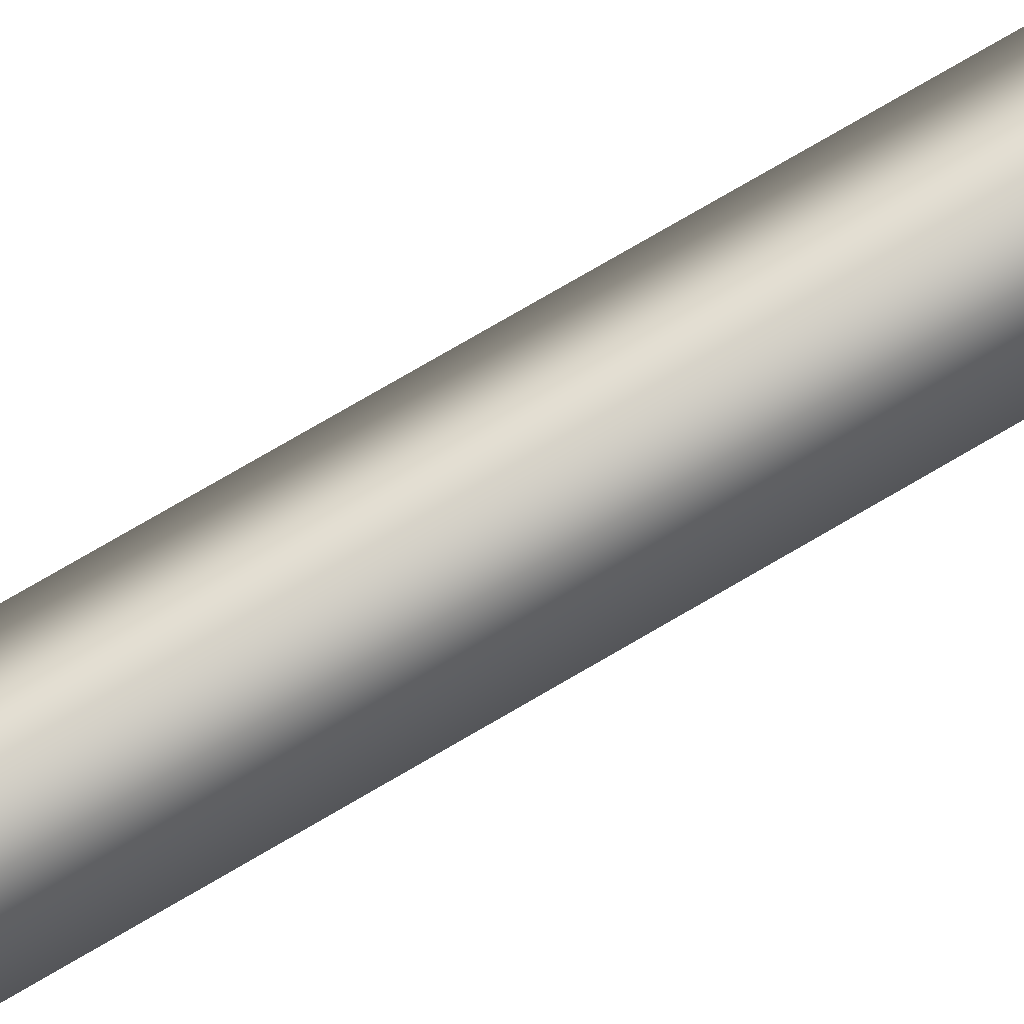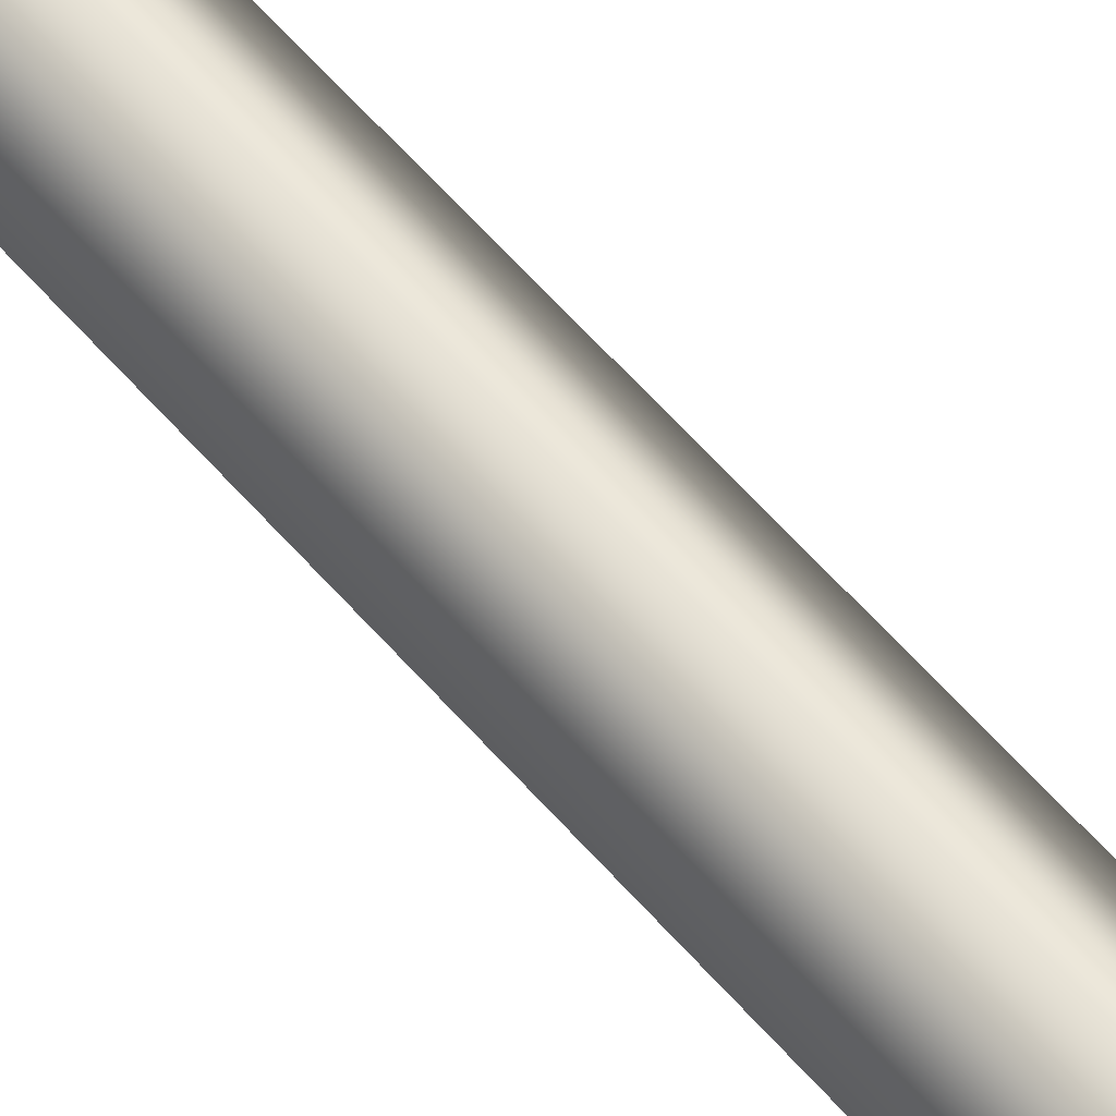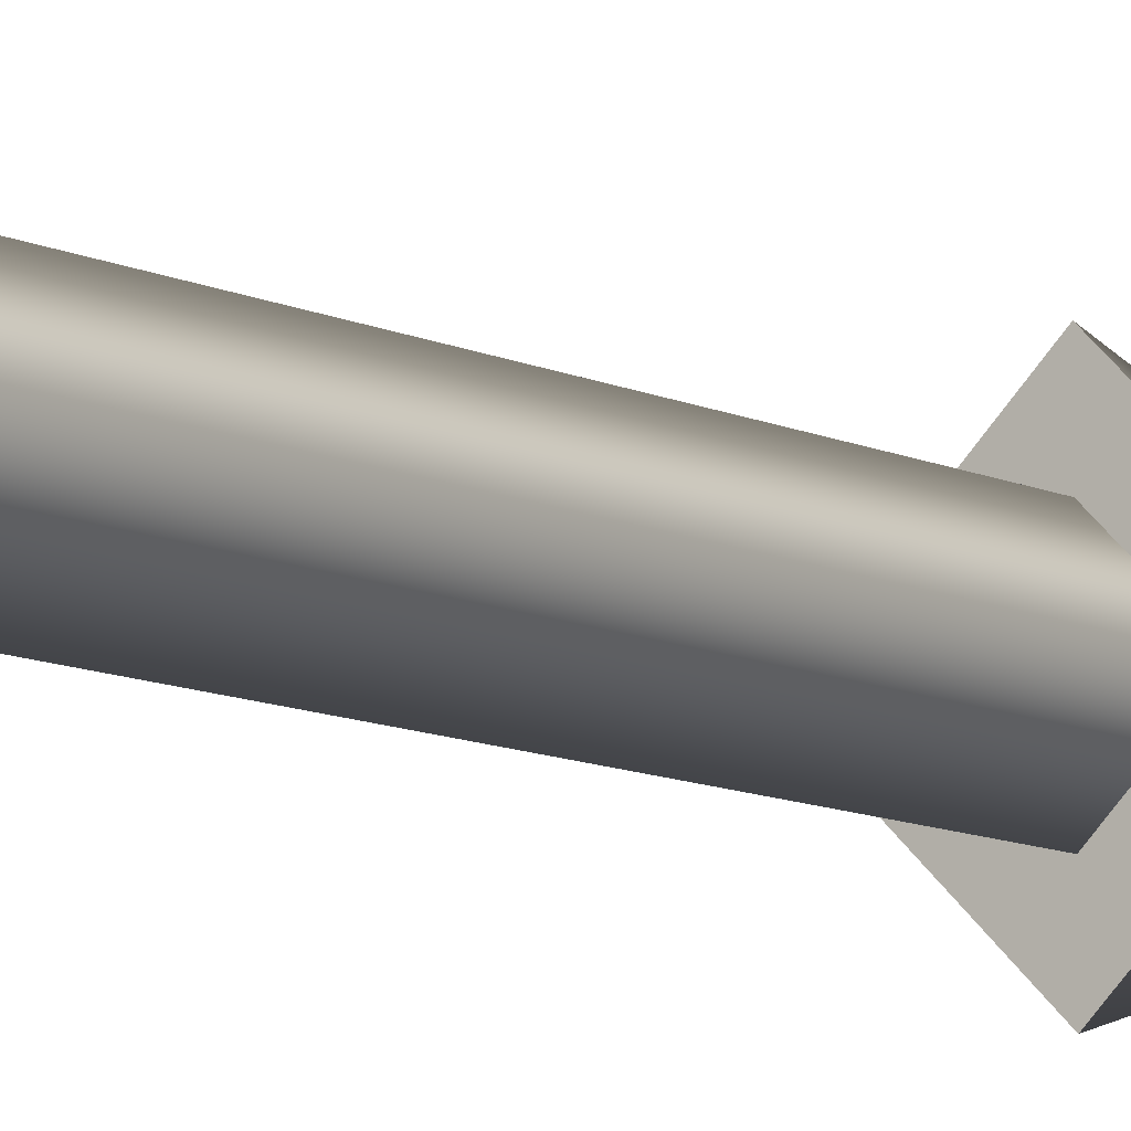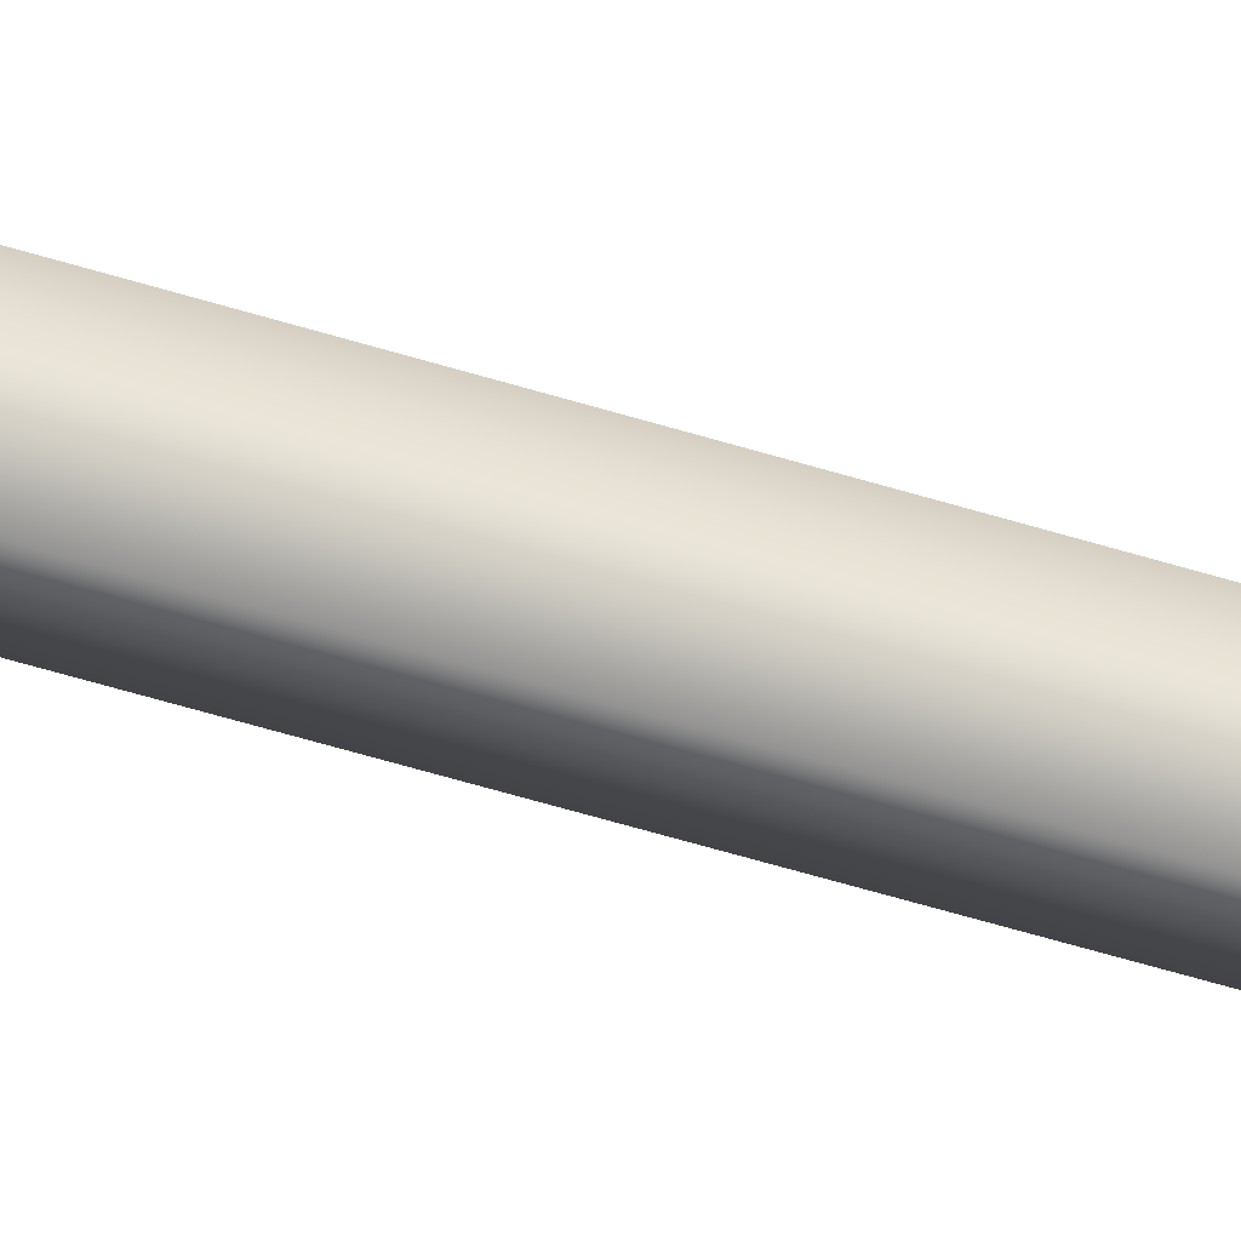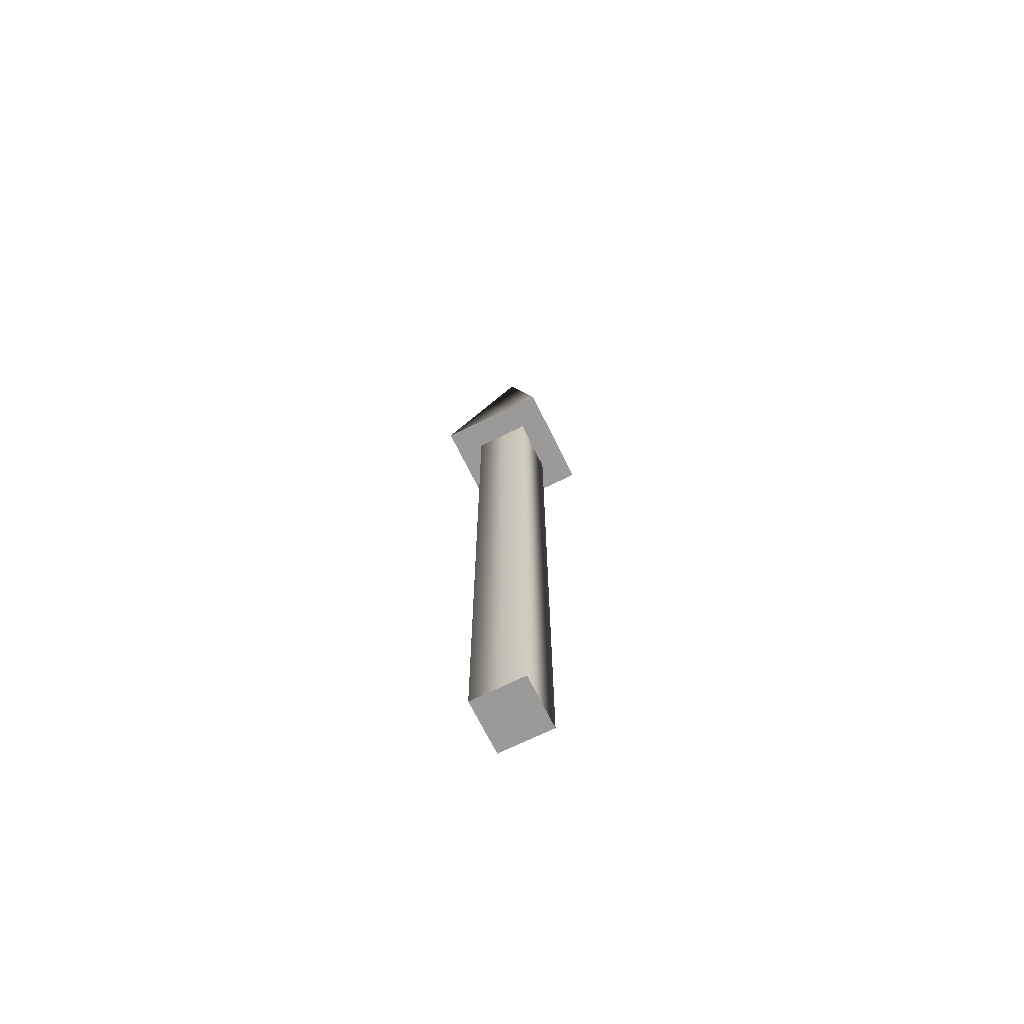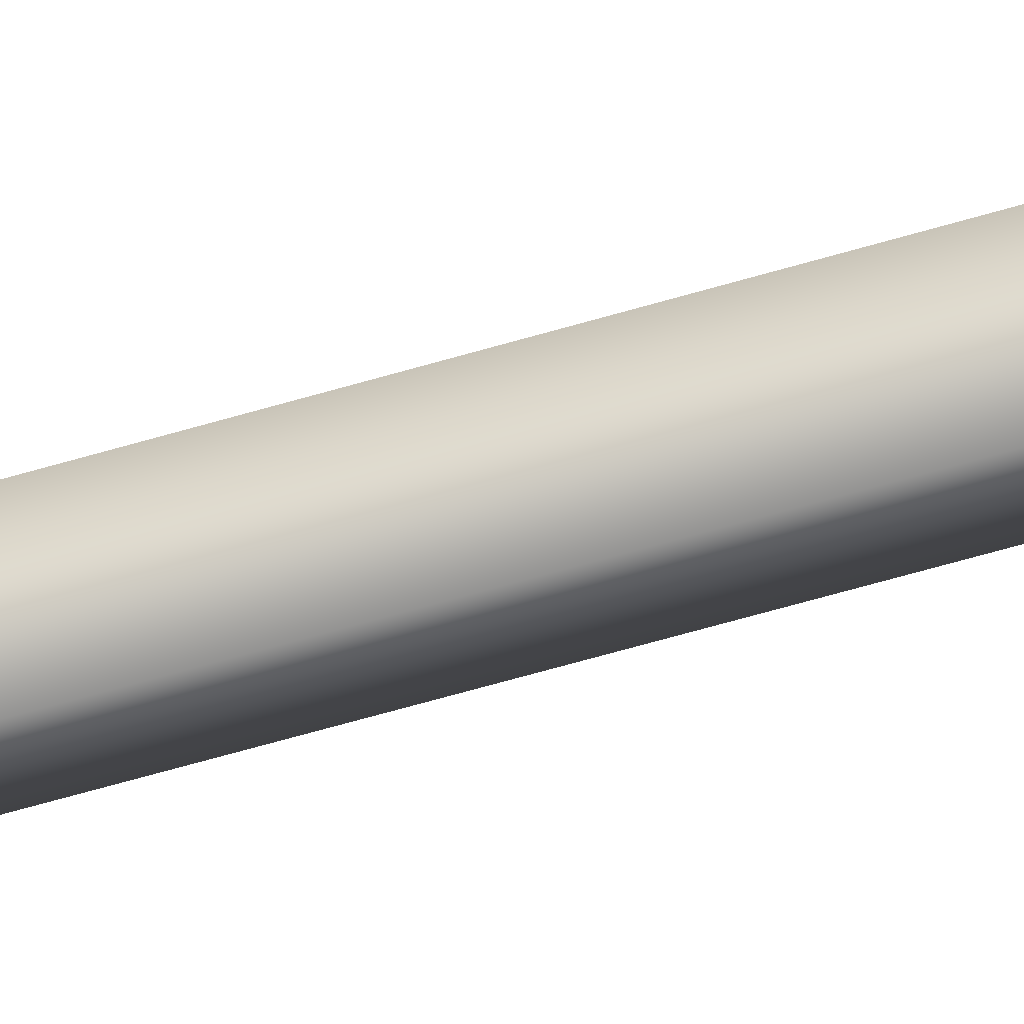
<metadata>
{"format":"obj","ext":"obj","renderer":"f3d","projection":"perspective","resolution":1024,"background":"white","views":[{"elev":75.9,"azim":-120.3,"up":"+Y"},{"elev":61.4,"azim":-41.0,"up":"+Y"},{"elev":-8.5,"azim":-145.5,"up":"+Y"},{"elev":-66.8,"azim":73.6,"up":"+Y"},{"elev":-69.4,"azim":71.2,"up":"+Z"},{"elev":-66.7,"azim":106.2,"up":"+Y"}]}
</metadata>
<code>
v 0.04 0 0
v 0 0.04 0
v -0.04 0 0
v -0 -0.04 0
v 0.04 0 0
v 0 0.04 0
v -0.04 0 0
v -0 -0.04 0
v 0.04 0 0.7
v 0 0.04 0.7
v -0.04 0 0.7
v -0 -0.04 0.7
v 0.04 0 0.7
v 0 0.04 0.7
v -0.04 0 0.7
v -0 -0.04 0.7
v 0.08 0 0.7
v 0 0.08 0.7
v -0.08 0 0.7
v -0 -0.08 0.7
v 0 0 1
v 0.08 0 0.7
v 0 0.08 0.7
v -0.08 0 0.7
v -0 -0.08 0.7
f 1 3 2
f 1 4 3
f 5 10 9
f 5 6 10
f 6 11 10
f 6 7 11
f 7 12 11
f 7 8 12
f 8 9 12
f 8 5 9
f 13 18 17
f 13 14 18
f 14 19 18
f 14 15 19
f 15 20 19
f 15 16 20
f 16 17 20
f 16 13 17
f 21 22 23
f 21 23 24
f 21 24 25
f 21 25 22

</code>
